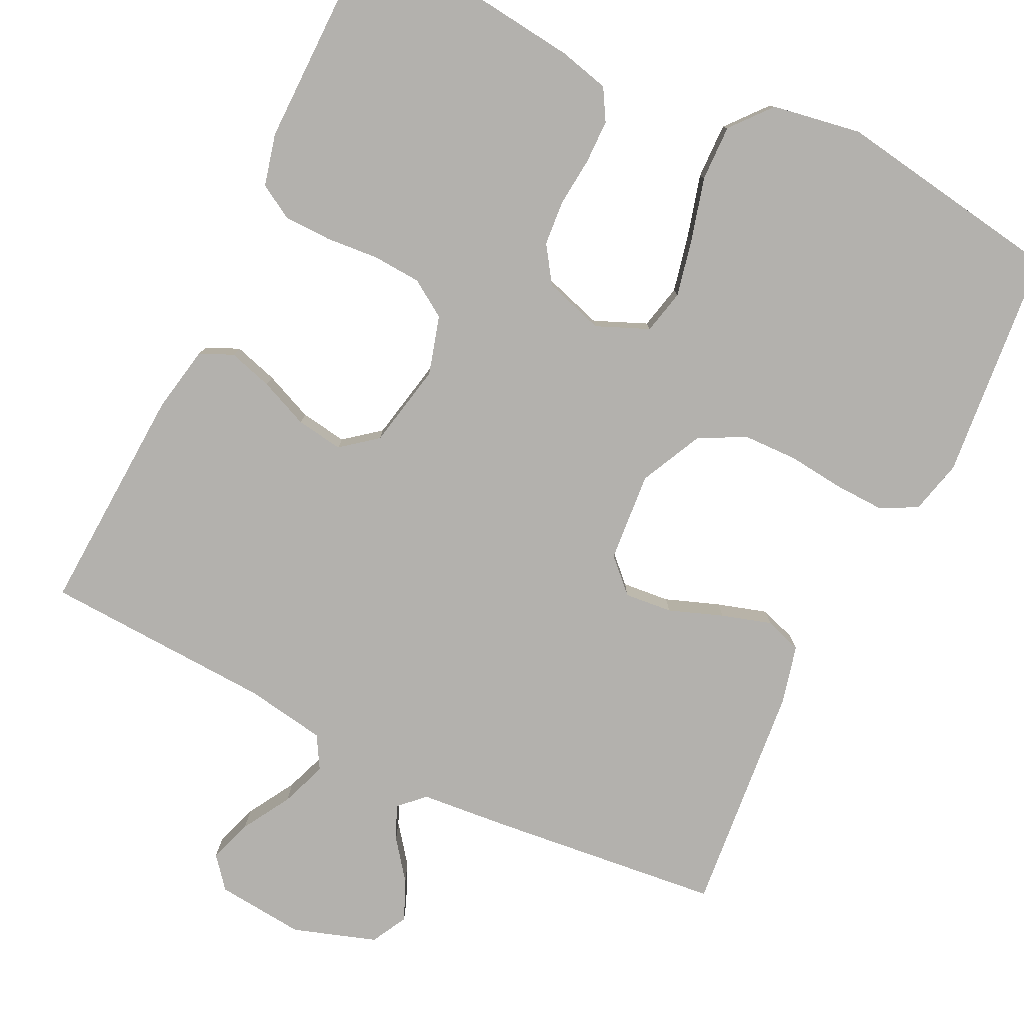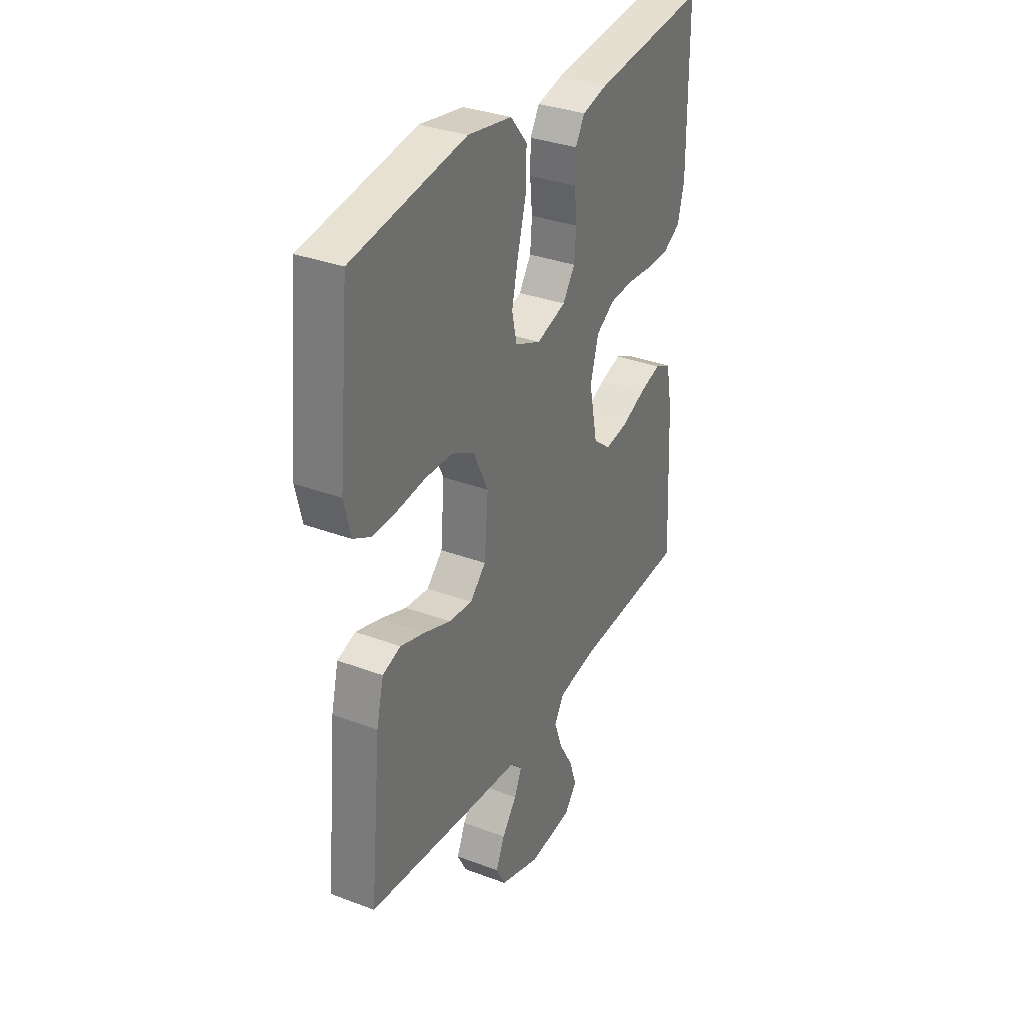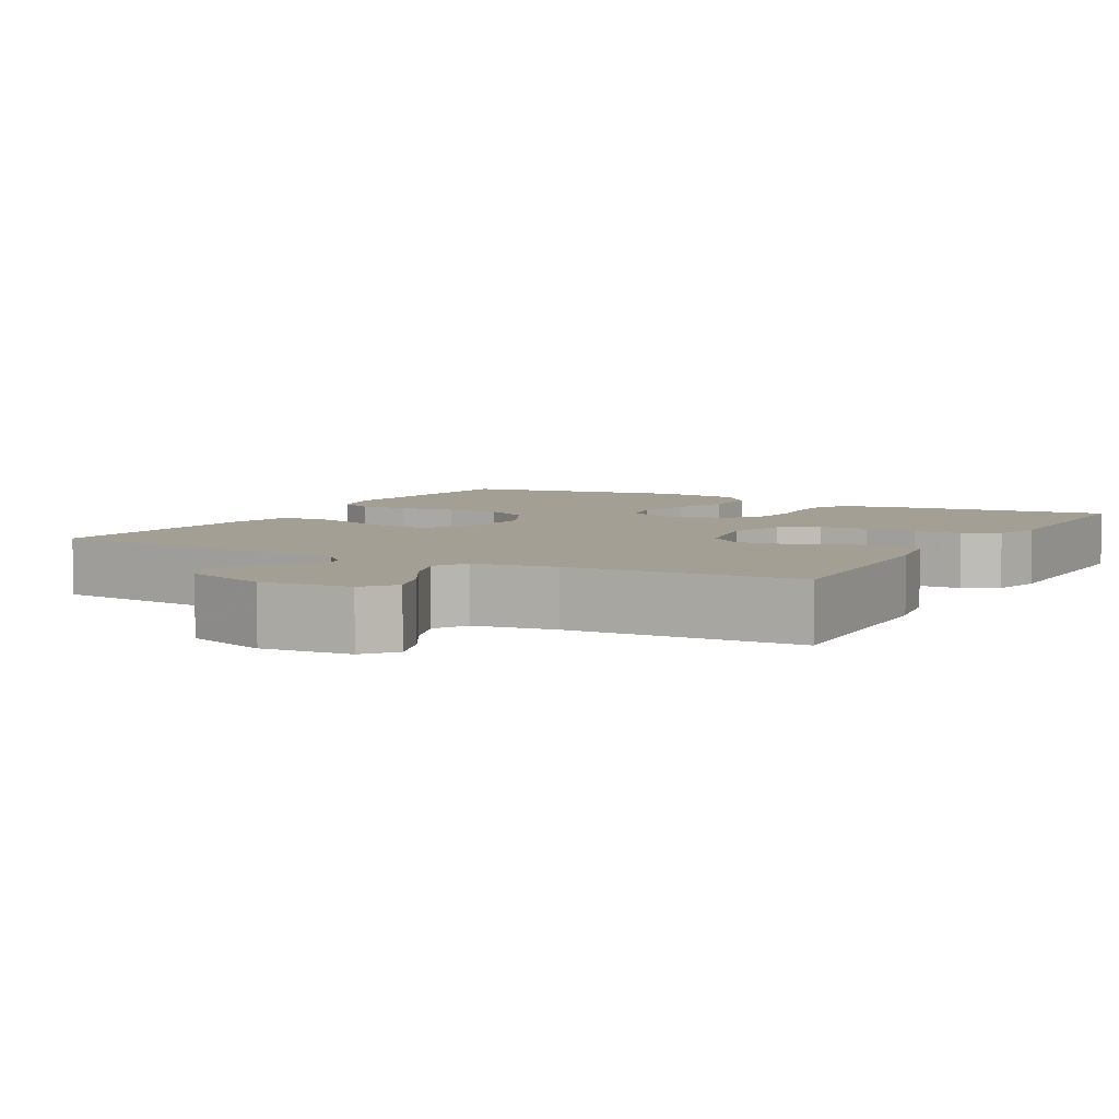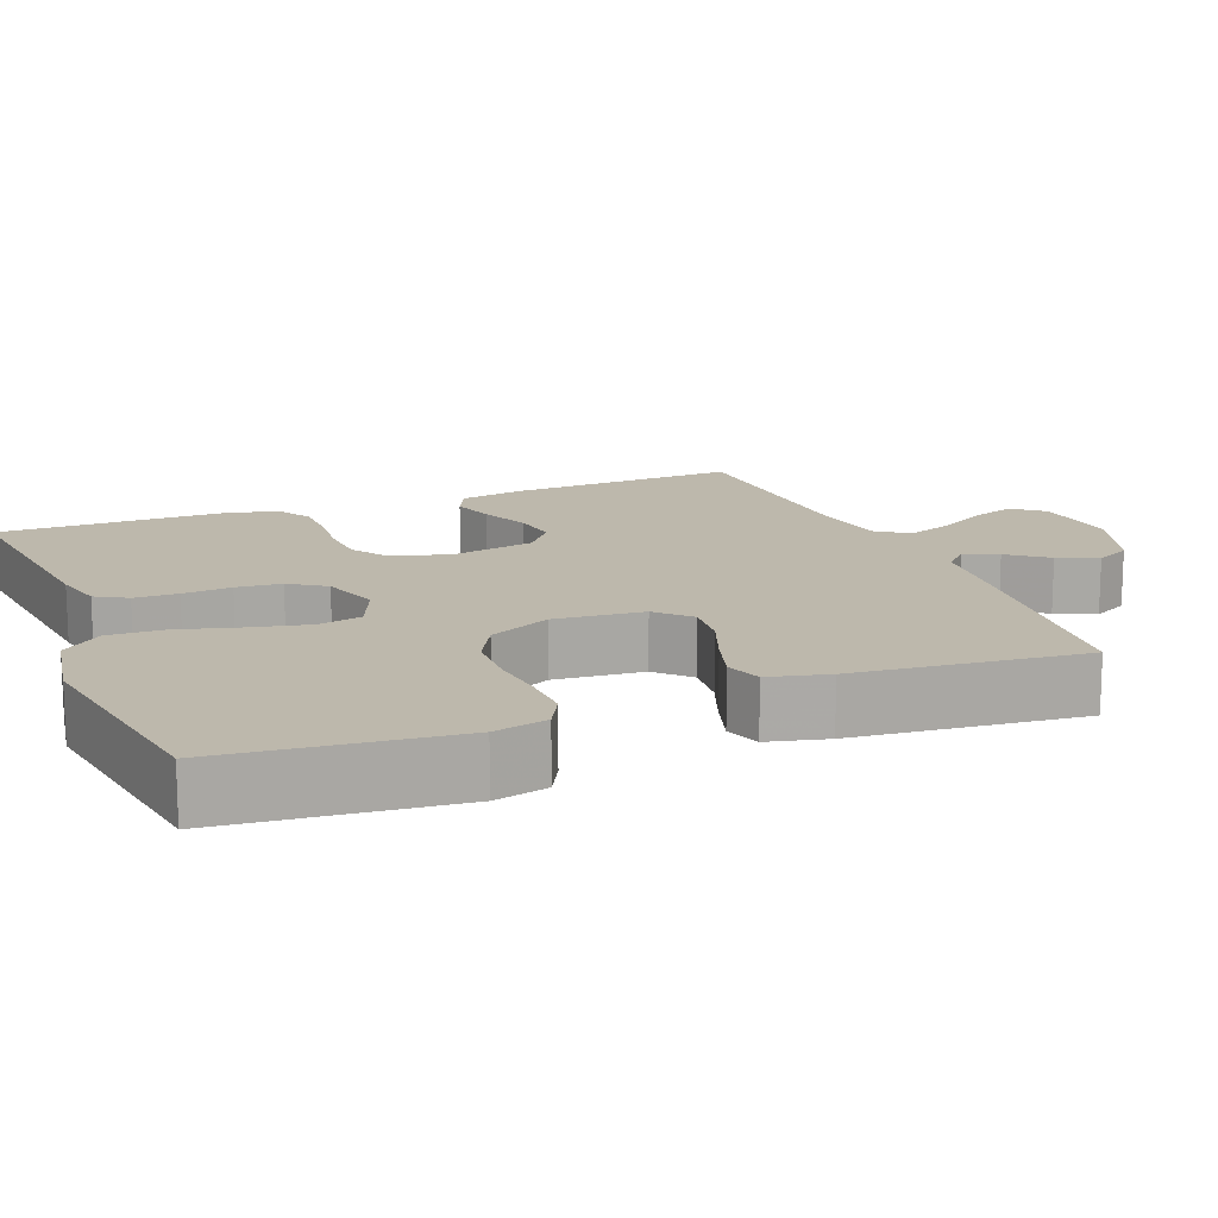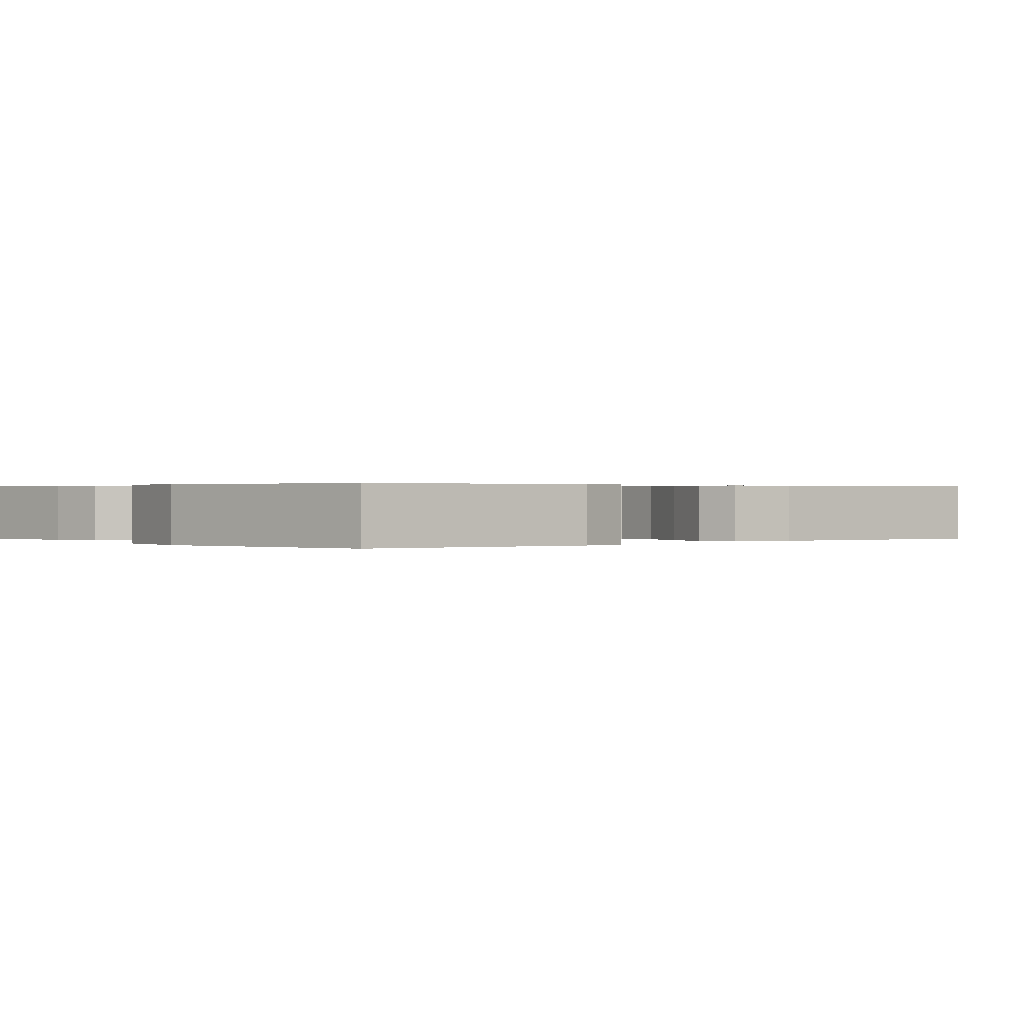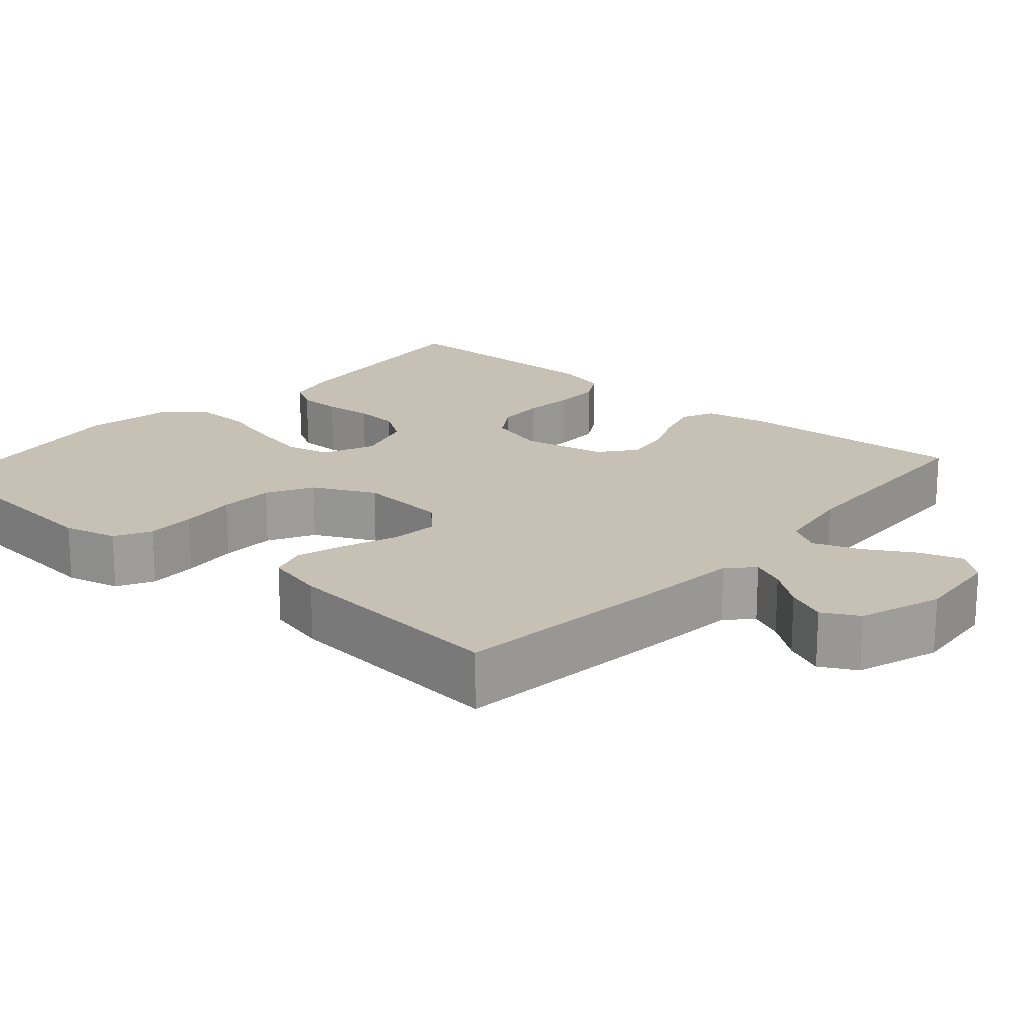
<metadata>
{"format":"obj","ext":"obj","renderer":"f3d","projection":"perspective","resolution":1024,"background":"white","views":[{"elev":-79.3,"azim":-26.1,"up":"+Y"},{"elev":33.1,"azim":117.4,"up":"+Z"},{"elev":5.6,"azim":-150.9,"up":"+Y"},{"elev":14.7,"azim":68.3,"up":"+Y"},{"elev":0.3,"azim":49.4,"up":"+Y"},{"elev":18.6,"azim":131.3,"up":"+Y"}]}
</metadata>
<code>
v 0.5 0.07 -0.5
v 0.2 0.07 -0.533
v 0.083 0.07 -0.544
v 0.051 0.07 -0.575
v 0.071 0.07 -0.619
v 0.11 0.07 -0.67
v 0.133 0.07 -0.722
v 0.108 0.07 -0.769
v 0 0.07 -0.805
v -0.115 0.07 -0.794
v -0.148 0.07 -0.754
v -0.129 0.07 -0.697
v -0.092 0.07 -0.634
v -0.07 0.07 -0.574
v -0.095 0.07 -0.531
v -0.2 0.07 -0.514
v -0.5 0.07 -0.5
v -0.485 0.07 -0.2
v -0.469 0.07 -0.114
v -0.426 0.07 -0.094
v -0.368 0.07 -0.111
v -0.304 0.07 -0.138
v -0.243 0.07 -0.147
v -0.197 0.07 -0.11
v -0.175 0.07 0
v -0.197 0.07 0.076
v -0.245 0.07 0.107
v -0.308 0.07 0.111
v -0.377 0.07 0.105
v -0.439 0.07 0.106
v -0.484 0.07 0.132
v -0.501 0.07 0.2
v -0.5 0.07 0.5
v -0.2 0.07 0.466
v -0.134 0.07 0.45
v -0.11 0.07 0.409
v -0.109 0.07 0.352
v -0.115 0.07 0.288
v -0.11 0.07 0.229
v -0.078 0.07 0.182
v 0 0.07 0.158
v 0.068 0.07 0.187
v 0.081 0.07 0.245
v 0.064 0.07 0.321
v 0.042 0.07 0.401
v 0.04 0.07 0.474
v 0.084 0.07 0.527
v 0.2 0.07 0.547
v 0.5 0.07 0.5
v 0.529 0.07 0.2
v 0.512 0.07 0.13
v 0.465 0.07 0.105
v 0.4 0.07 0.107
v 0.326 0.07 0.115
v 0.254 0.07 0.113
v 0.194 0.07 0.081
v 0.155 0.07 0
v 0.165 0.07 -0.117
v 0.207 0.07 -0.158
v 0.269 0.07 -0.152
v 0.339 0.07 -0.126
v 0.404 0.07 -0.106
v 0.452 0.07 -0.122
v 0.471 0.07 -0.2
v 0.5 0 -0.5
v 0.2 0 -0.533
v 0.083 0 -0.544
v 0.051 0 -0.575
v 0.071 0 -0.619
v 0.11 0 -0.67
v 0.133 0 -0.722
v 0.108 0 -0.769
v 0 0 -0.805
v -0.115 0 -0.794
v -0.148 0 -0.754
v -0.129 0 -0.697
v -0.092 0 -0.634
v -0.07 0 -0.574
v -0.095 0 -0.531
v -0.2 0 -0.514
v -0.5 0 -0.5
v -0.485 0 -0.2
v -0.469 0 -0.114
v -0.426 0 -0.094
v -0.368 0 -0.111
v -0.304 0 -0.138
v -0.243 0 -0.147
v -0.197 0 -0.11
v -0.175 0 0
v -0.197 0 0.076
v -0.245 0 0.107
v -0.308 0 0.111
v -0.377 0 0.105
v -0.439 0 0.106
v -0.484 0 0.132
v -0.501 0 0.2
v -0.5 0 0.5
v -0.2 0 0.466
v -0.134 0 0.45
v -0.11 0 0.409
v -0.109 0 0.352
v -0.115 0 0.288
v -0.11 0 0.229
v -0.078 0 0.182
v 0 0 0.158
v 0.068 0 0.187
v 0.081 0 0.245
v 0.064 0 0.321
v 0.042 0 0.401
v 0.04 0 0.474
v 0.084 0 0.527
v 0.2 0 0.547
v 0.5 0 0.5
v 0.529 0 0.2
v 0.512 0 0.13
v 0.465 0 0.105
v 0.4 0 0.107
v 0.326 0 0.115
v 0.254 0 0.113
v 0.194 0 0.081
v 0.155 0 0
v 0.165 0 -0.117
v 0.207 0 -0.158
v 0.269 0 -0.152
v 0.339 0 -0.126
v 0.404 0 -0.106
v 0.452 0 -0.122
v 0.471 0 -0.2
f 1 2 3
f 64 1 3
f 63 64 3
f 62 63 3
f 61 62 3
f 60 61 3
f 59 60 3 4
f 58 59 4
f 57 58 4
f 52 53 54
f 51 52 54
f 50 51 54
f 49 50 54
f 48 49 54
f 47 48 54
f 46 47 54
f 45 46 54
f 44 45 54
f 43 44 54 55
f 42 43 55 56
f 36 37 38
f 35 36 38
f 34 35 38
f 33 34 38
f 32 33 38
f 31 32 38
f 30 31 38
f 29 30 38
f 28 29 38
f 27 28 38 39
f 26 27 39 40
f 20 21 22
f 19 20 22
f 18 19 22
f 17 18 22
f 16 17 22
f 15 16 22 23
f 14 15 23 24
f 11 12 13
f 10 11 13
f 9 10 13
f 8 9 13
f 7 8 13
f 6 7 13
f 5 6 13
f 4 5 13 14
f 14 24 25
f 4 14 25
f 57 4 25
f 56 57 25
f 42 56 25
f 41 42 25
f 25 26 40 41
f 67 66 65
f 67 65 128
f 67 128 127
f 67 127 126
f 67 126 125
f 67 125 124
f 68 67 124 123
f 68 123 122
f 68 122 121
f 118 117 116
f 118 116 115
f 118 115 114
f 118 114 113
f 118 113 112
f 118 112 111
f 118 111 110
f 118 110 109
f 118 109 108
f 119 118 108 107
f 120 119 107 106
f 102 101 100
f 102 100 99
f 102 99 98
f 102 98 97
f 102 97 96
f 102 96 95
f 102 95 94
f 102 94 93
f 102 93 92
f 103 102 92 91
f 104 103 91 90
f 86 85 84
f 86 84 83
f 86 83 82
f 86 82 81
f 86 81 80
f 87 86 80 79
f 88 87 79 78
f 77 76 75
f 77 75 74
f 77 74 73
f 77 73 72
f 77 72 71
f 77 71 70
f 77 70 69
f 78 77 69 68
f 89 88 78
f 89 78 68
f 89 68 121
f 89 121 120
f 89 120 106
f 89 106 105
f 105 104 90 89
f 1 65 66 2
f 2 66 67 3
f 3 67 68 4
f 4 68 69 5
f 5 69 70 6
f 6 70 71 7
f 7 71 72 8
f 8 72 73 9
f 9 73 74 10
f 10 74 75 11
f 11 75 76 12
f 12 76 77 13
f 13 77 78 14
f 14 78 79 15
f 15 79 80 16
f 16 80 81 17
f 17 81 82 18
f 18 82 83 19
f 19 83 84 20
f 20 84 85 21
f 21 85 86 22
f 22 86 87 23
f 23 87 88 24
f 24 88 89 25
f 25 89 90 26
f 26 90 91 27
f 27 91 92 28
f 28 92 93 29
f 29 93 94 30
f 30 94 95 31
f 31 95 96 32
f 32 96 97 33
f 33 97 98 34
f 34 98 99 35
f 35 99 100 36
f 36 100 101 37
f 37 101 102 38
f 38 102 103 39
f 39 103 104 40
f 40 104 105 41
f 41 105 106 42
f 42 106 107 43
f 43 107 108 44
f 44 108 109 45
f 45 109 110 46
f 46 110 111 47
f 47 111 112 48
f 48 112 113 49
f 49 113 114 50
f 50 114 115 51
f 51 115 116 52
f 52 116 117 53
f 53 117 118 54
f 54 118 119 55
f 55 119 120 56
f 56 120 121 57
f 57 121 122 58
f 58 122 123 59
f 59 123 124 60
f 60 124 125 61
f 61 125 126 62
f 62 126 127 63
f 63 127 128 64
f 64 128 65 1

</code>
